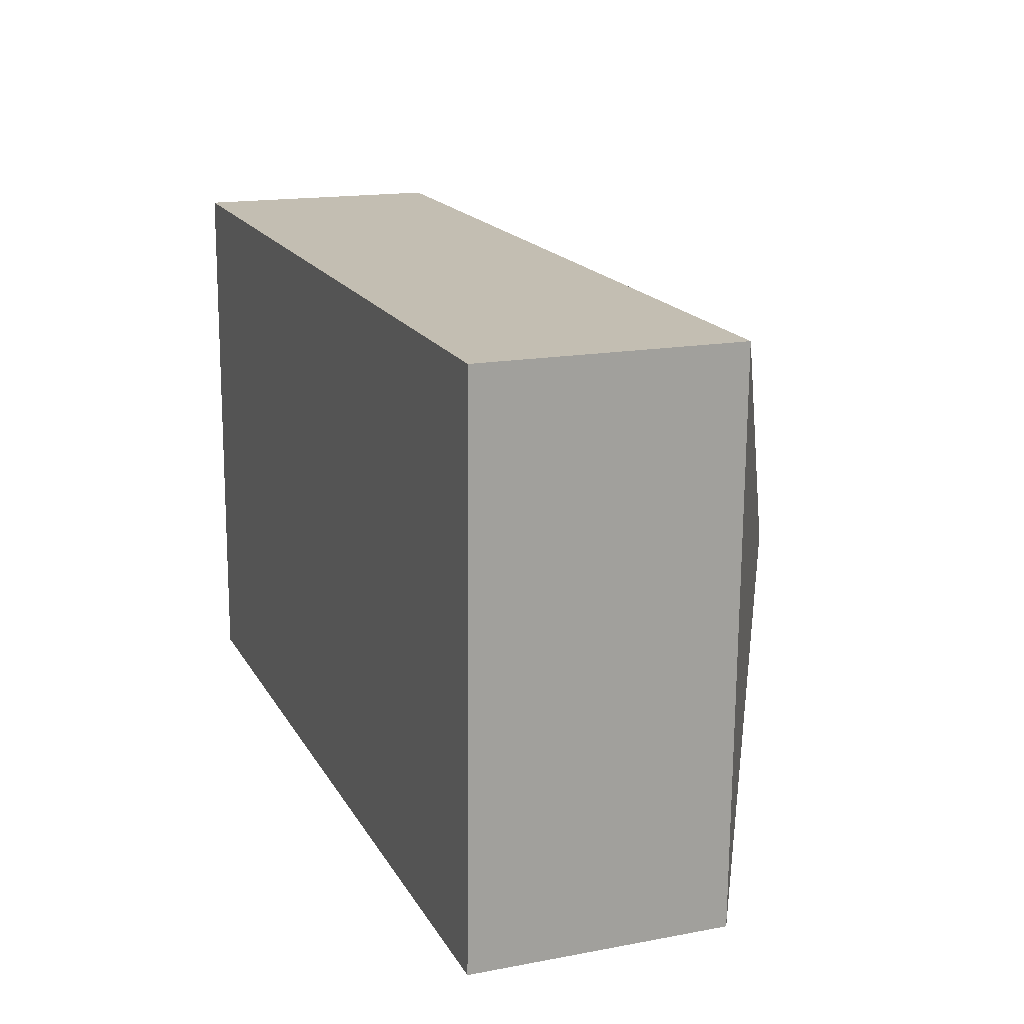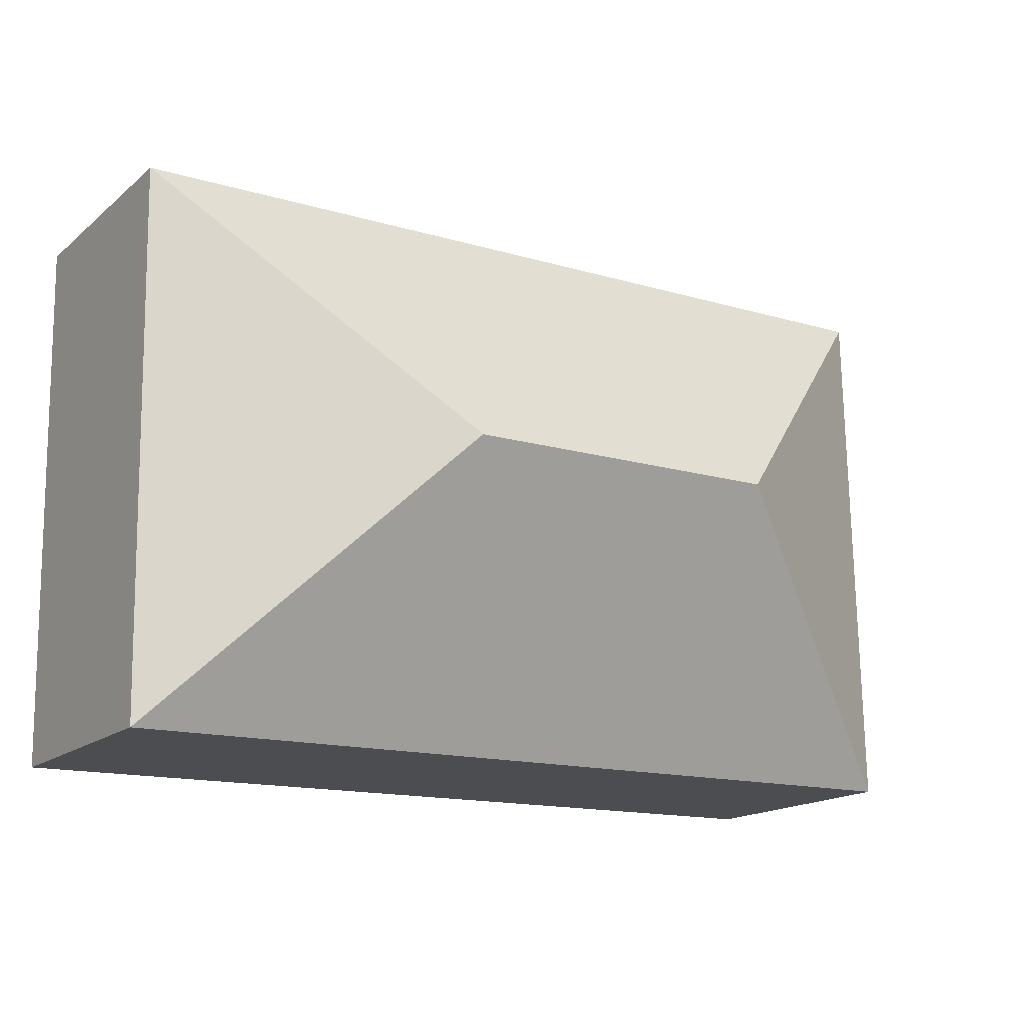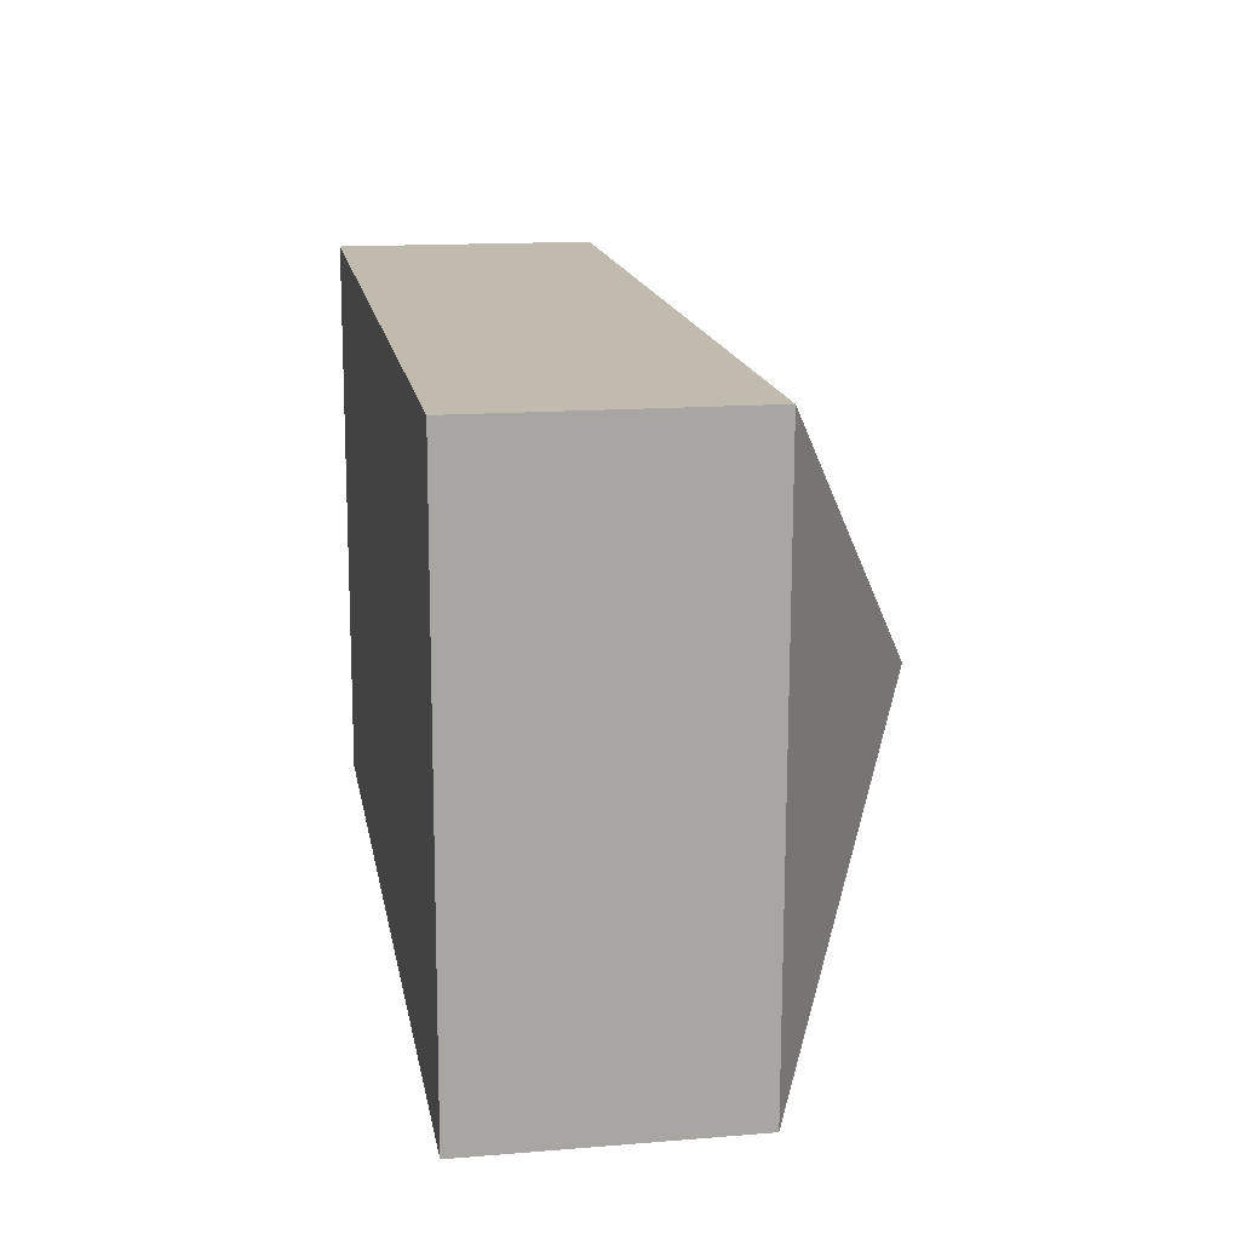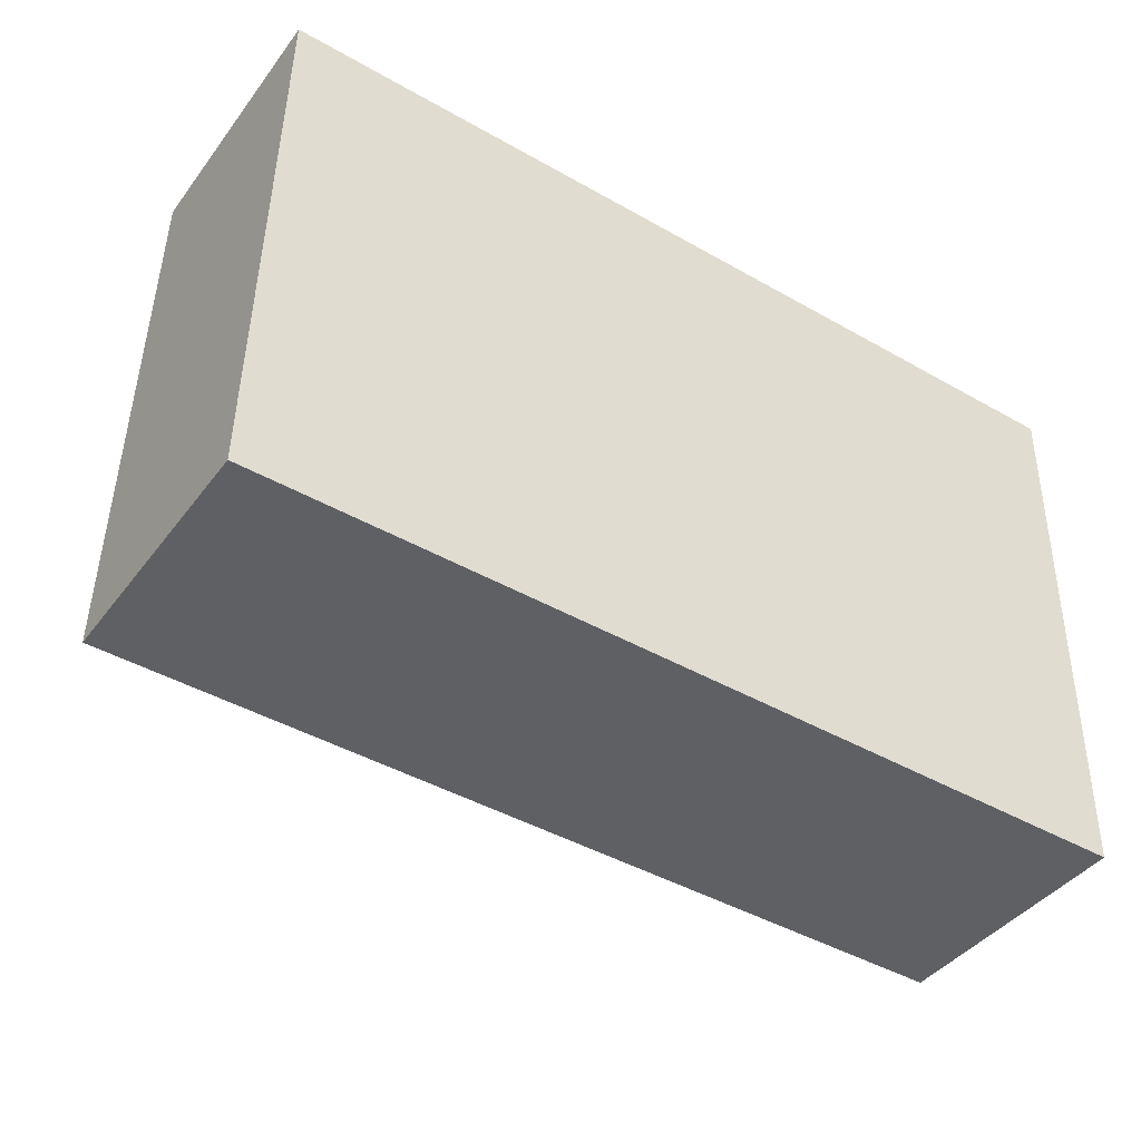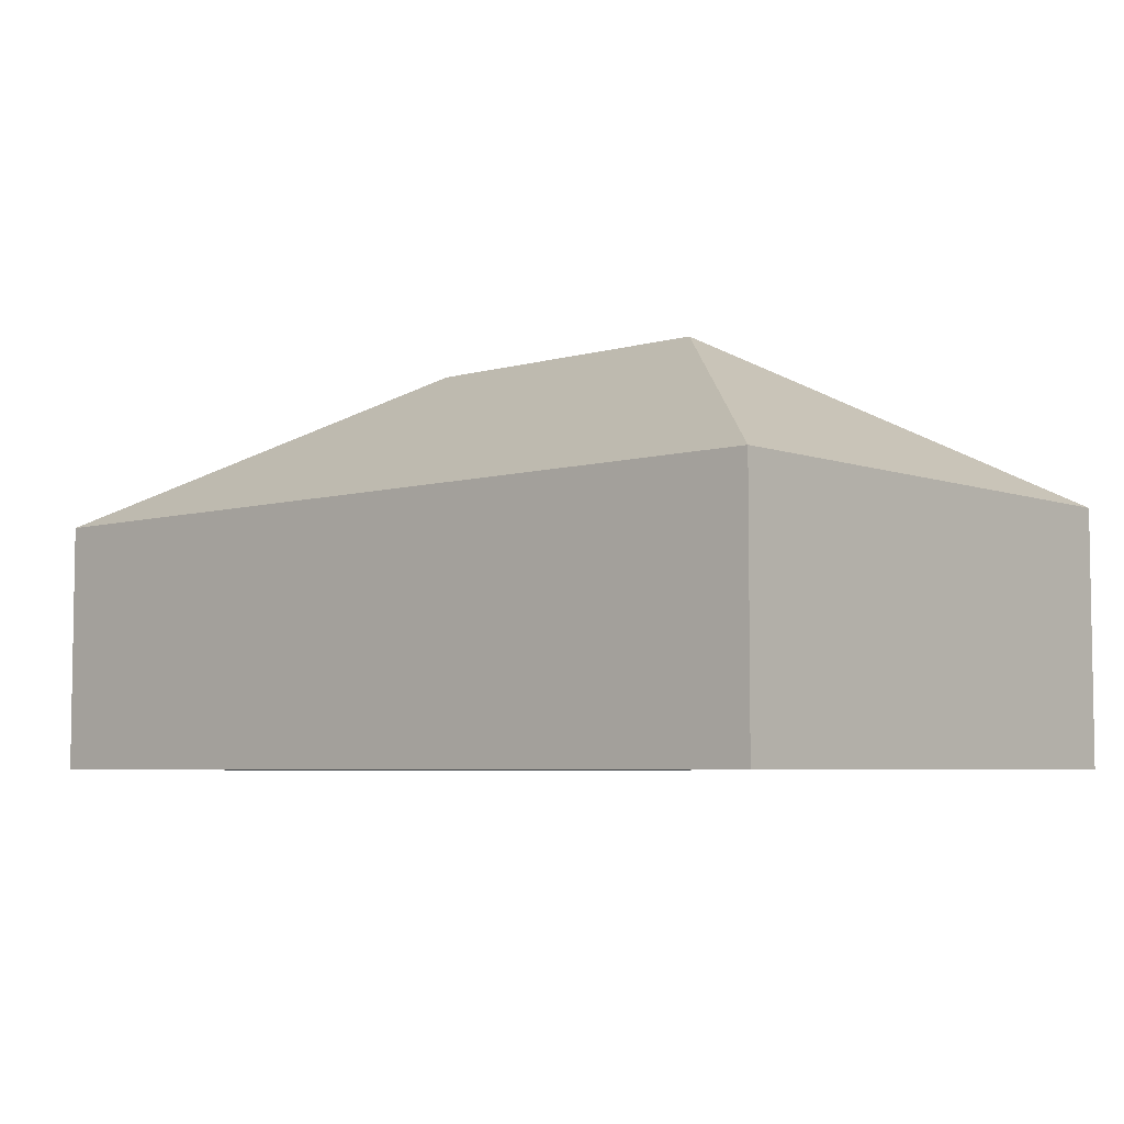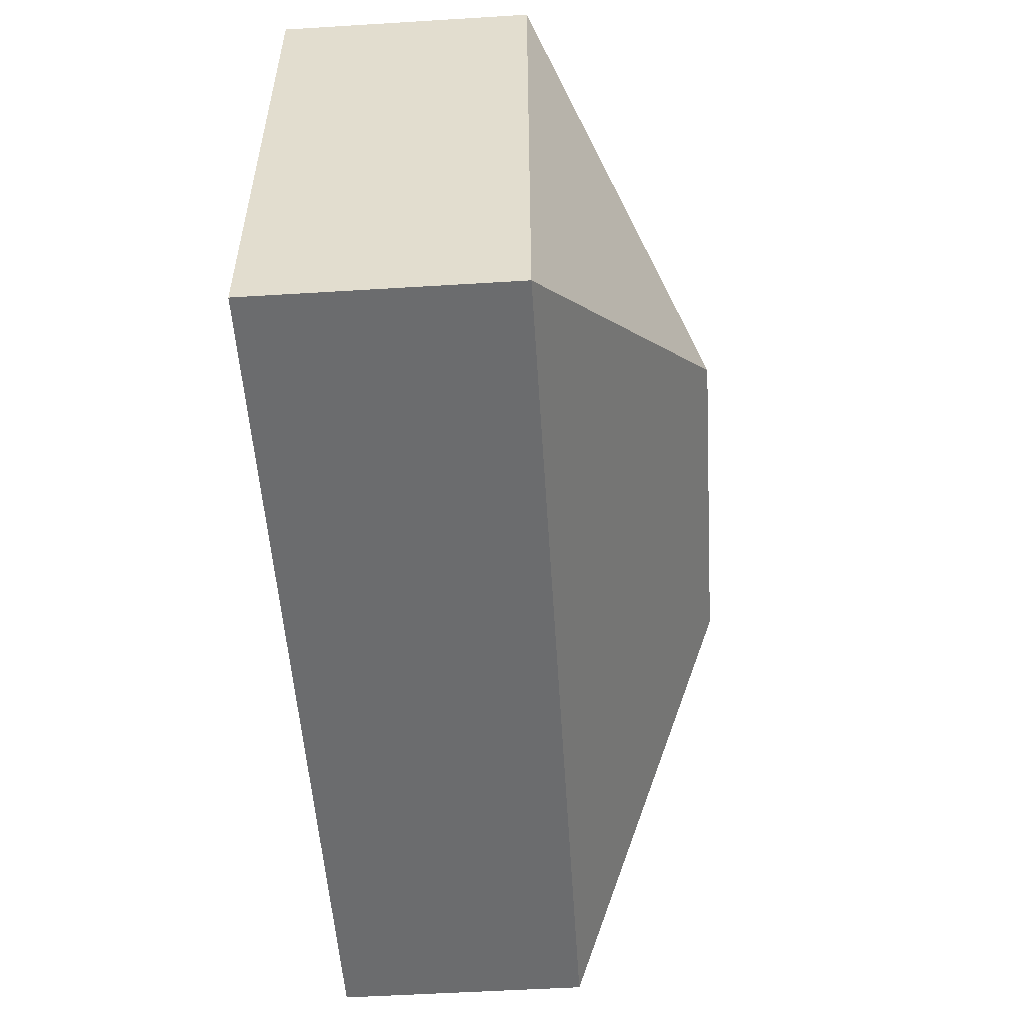
<metadata>
{"format":"obj","ext":"obj","renderer":"f3d","projection":"perspective","resolution":1024,"background":"white","views":[{"elev":16.3,"azim":69.0,"up":"+Z"},{"elev":-16.7,"azim":147.5,"up":"+Z"},{"elev":14.8,"azim":80.1,"up":"+Z"},{"elev":-41.8,"azim":-33.8,"up":"+Z"},{"elev":-5.5,"azim":42.8,"up":"+Y"},{"elev":-54.6,"azim":93.7,"up":"+Z"}]}
</metadata>
<code>
v  2.011 2.997 1.936
v  0 1.816 1.112e-16
v  0.075 1.816 3.946
v  6.316 1.816 -0.119
v  4.38 2.997 1.891
v  6.39 1.816 3.827
v  6.316 7.287e-18 -0.119
v  0 0 0
v  0.075 -2.416e-16 3.946
v  6.39 -2.343e-16 3.827
g defaultobject
f 1 2 3
f 1 4 2
f 4 1 5
f 5 3 6
f 3 5 1
f 5 6 4
f 7 2 4
f 2 7 8
f 8 3 2
f 3 8 9
f 9 6 3
f 6 9 10
f 10 4 6
f 4 10 7
f 10 8 7
f 8 10 9

</code>
